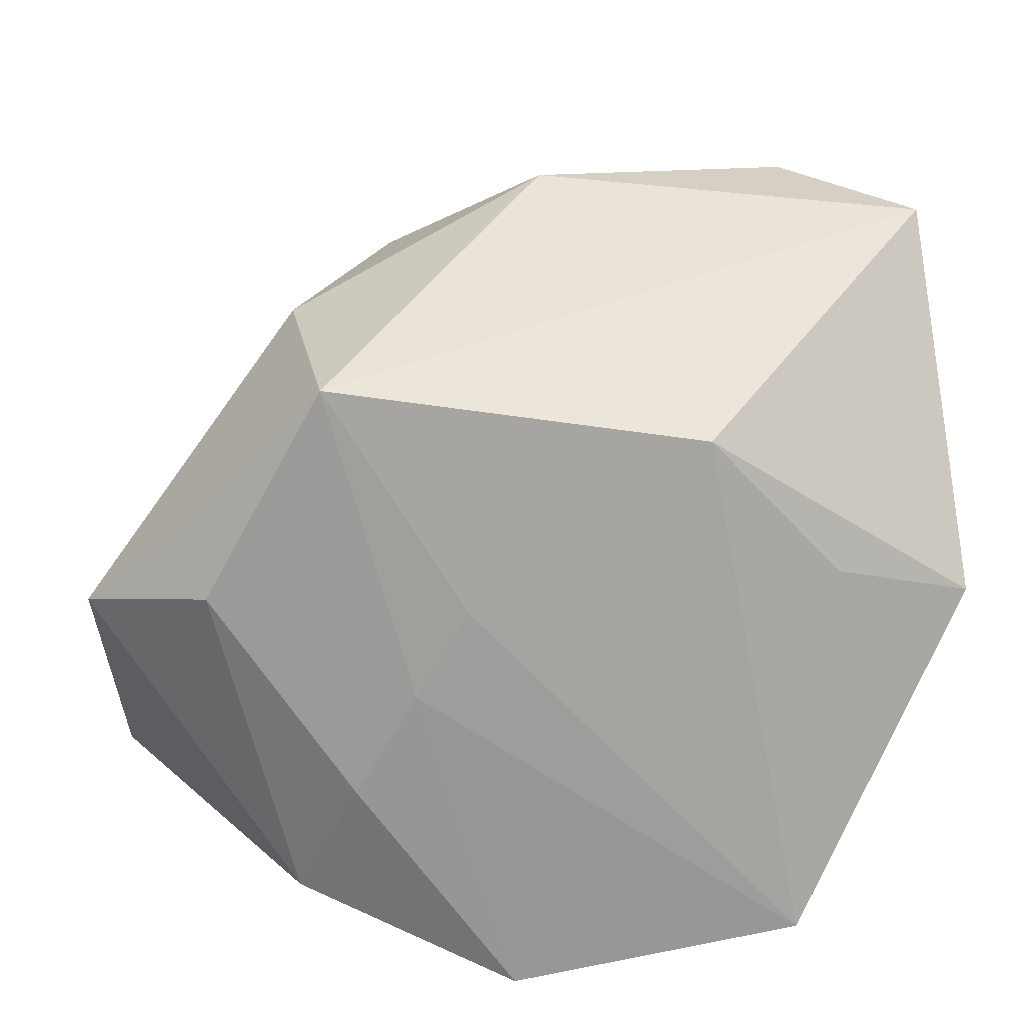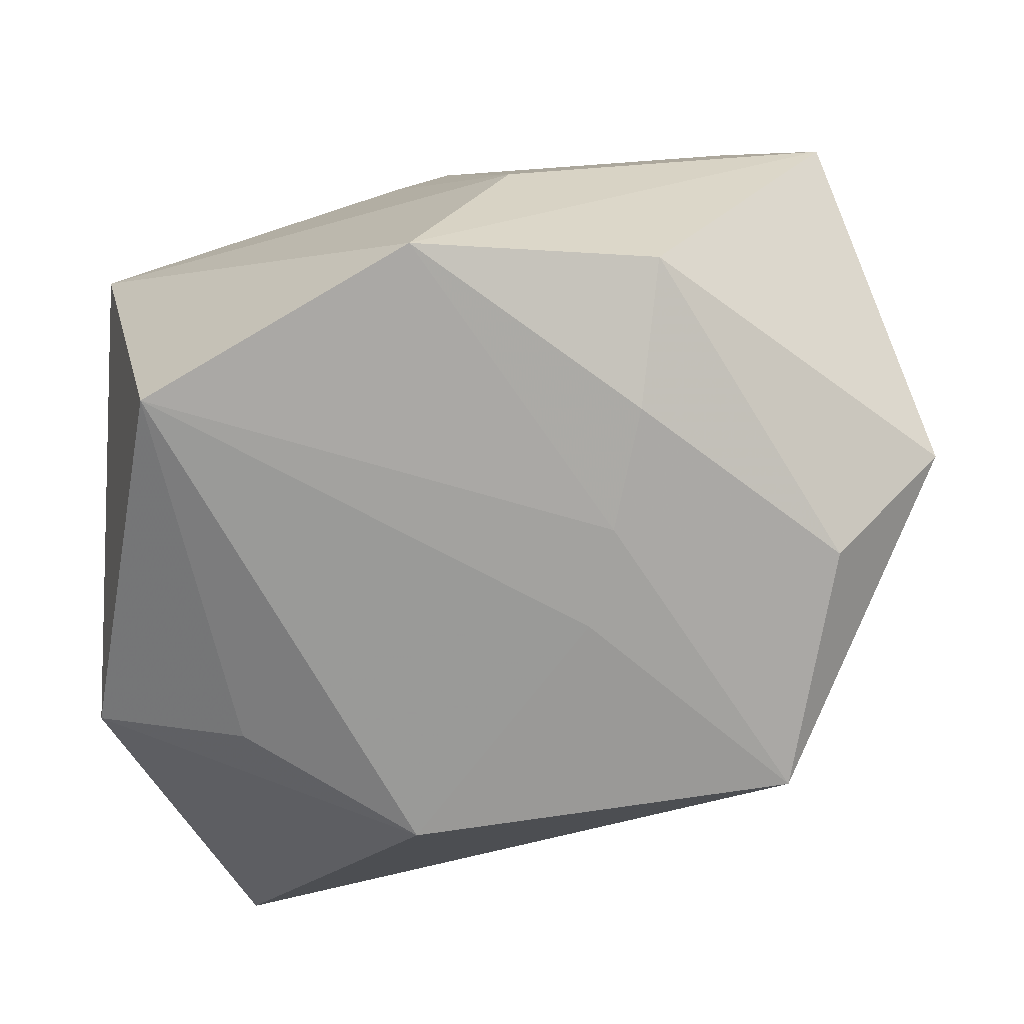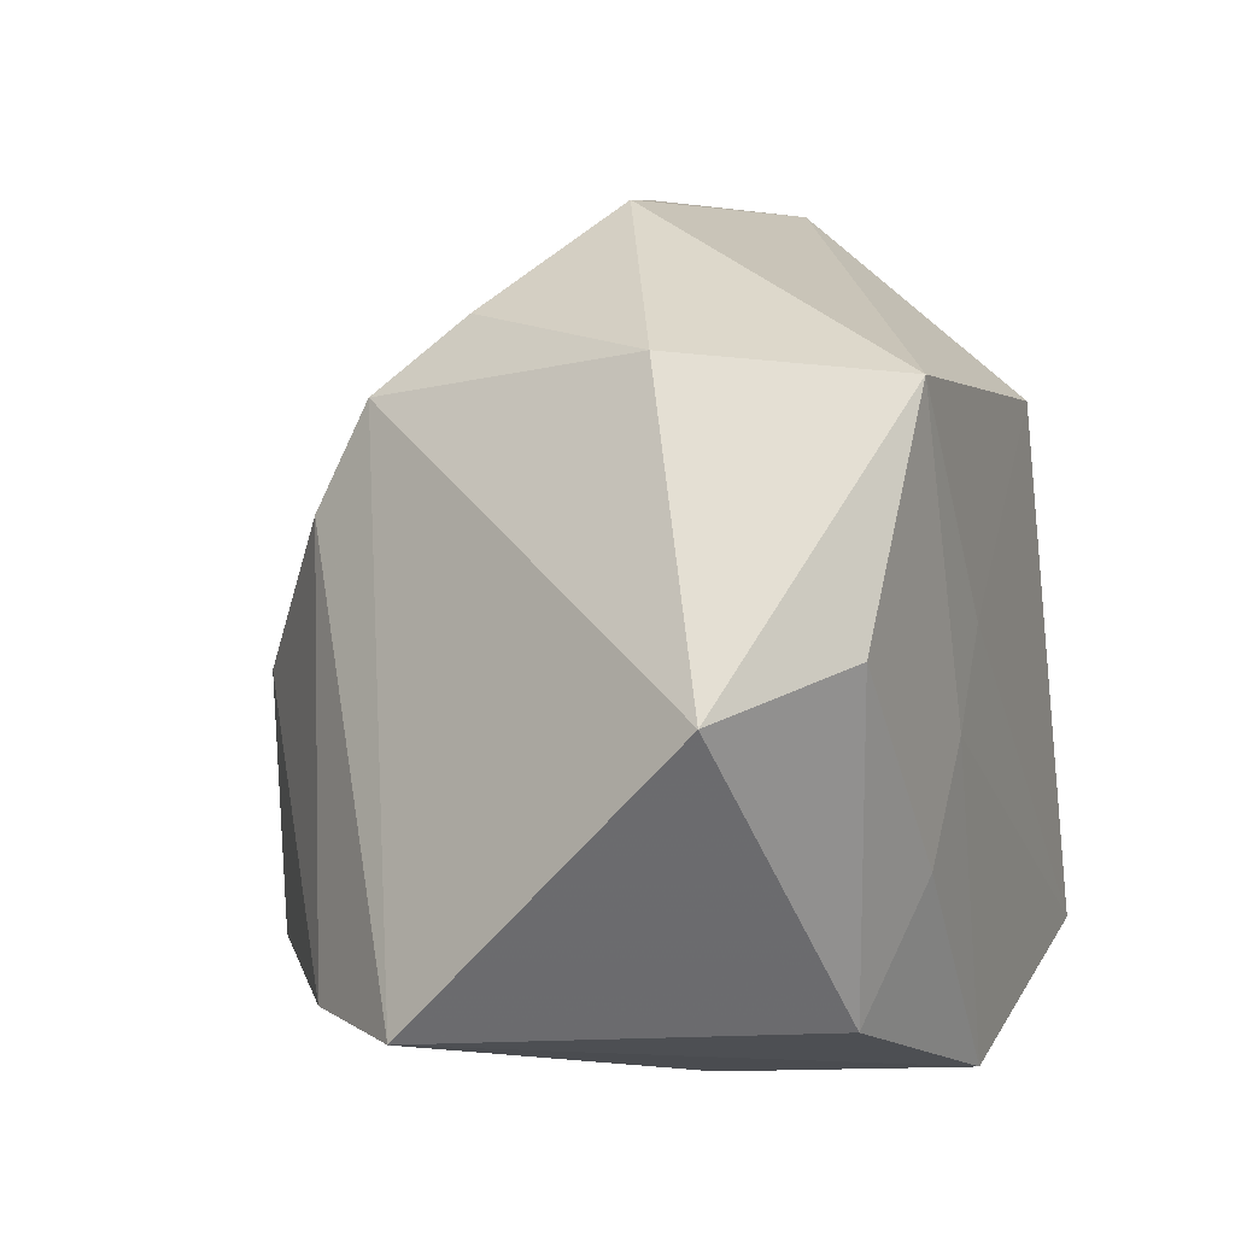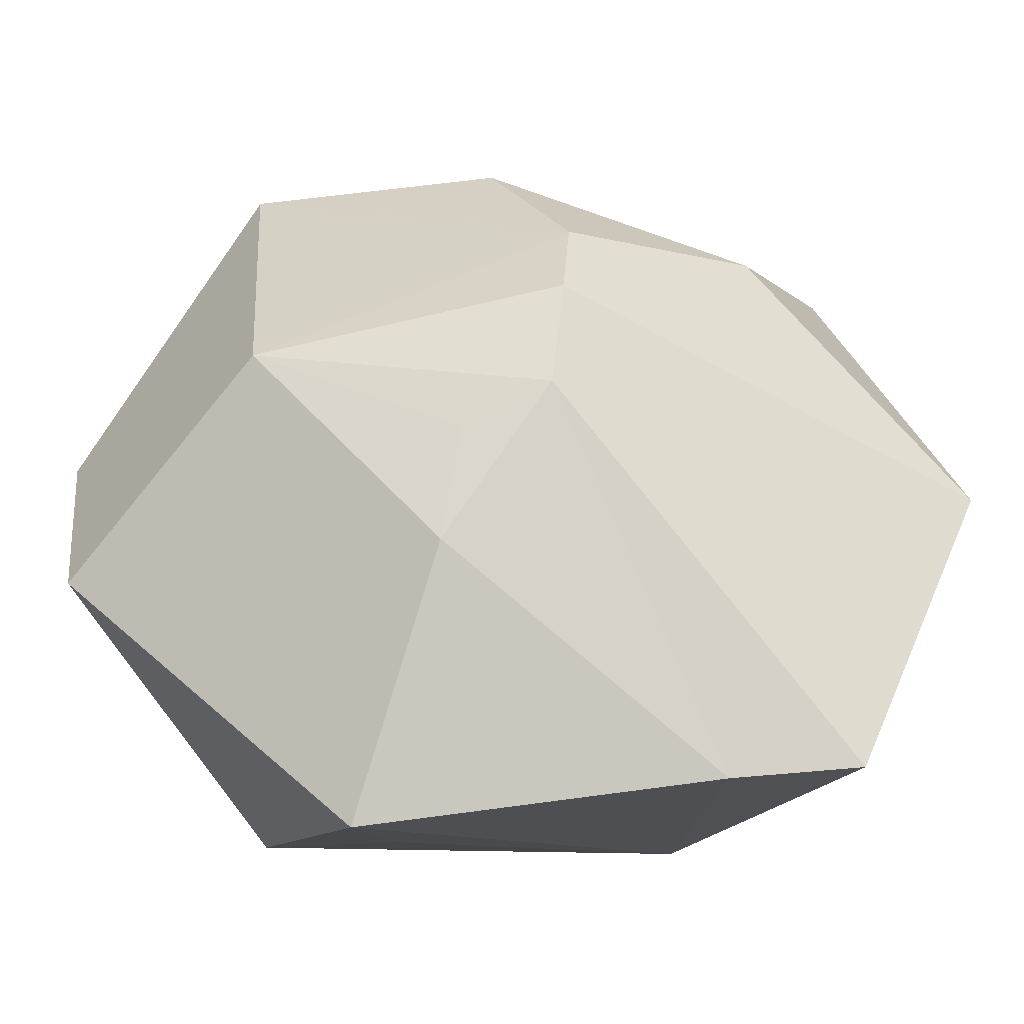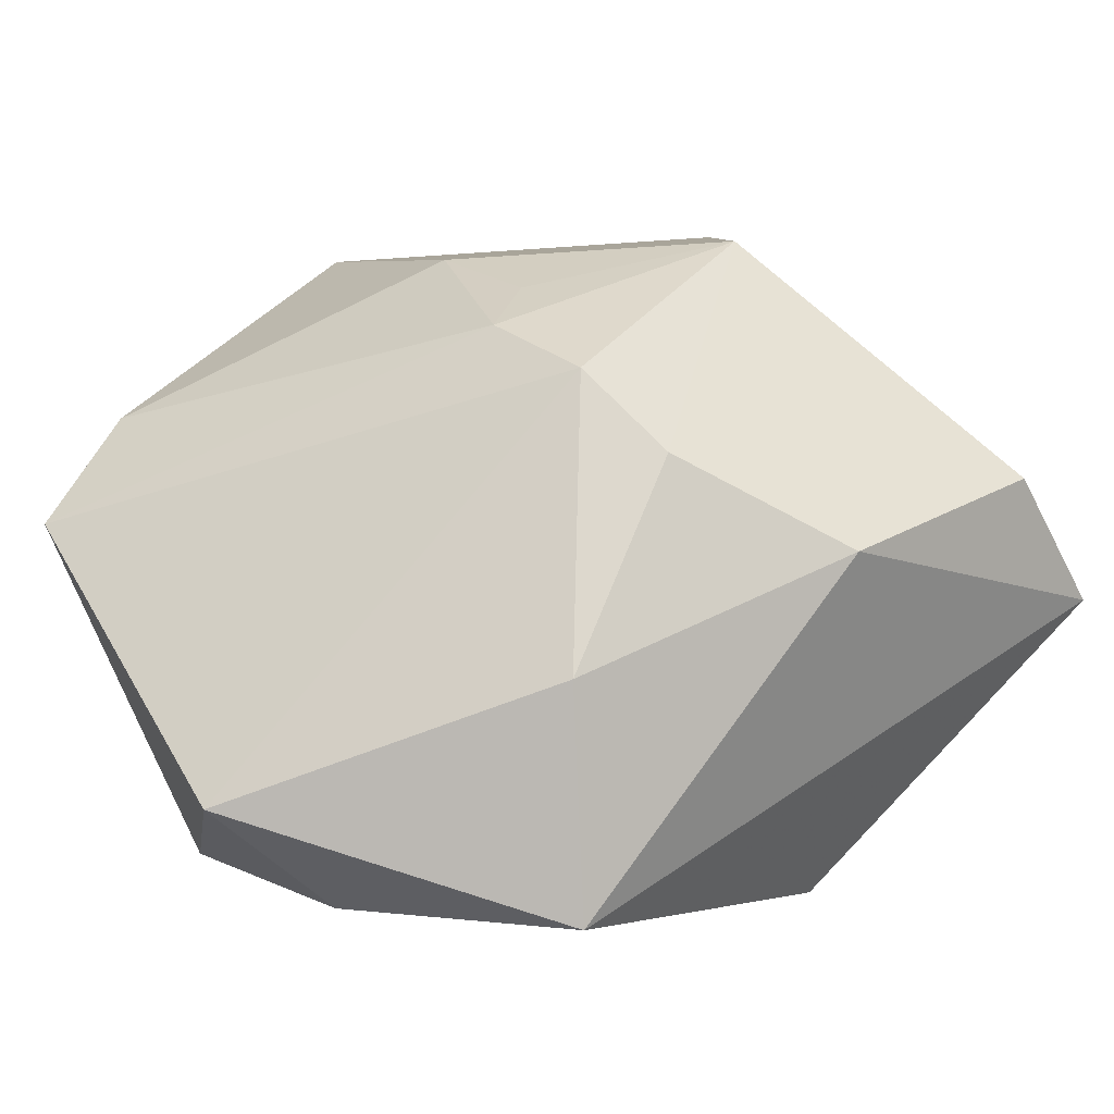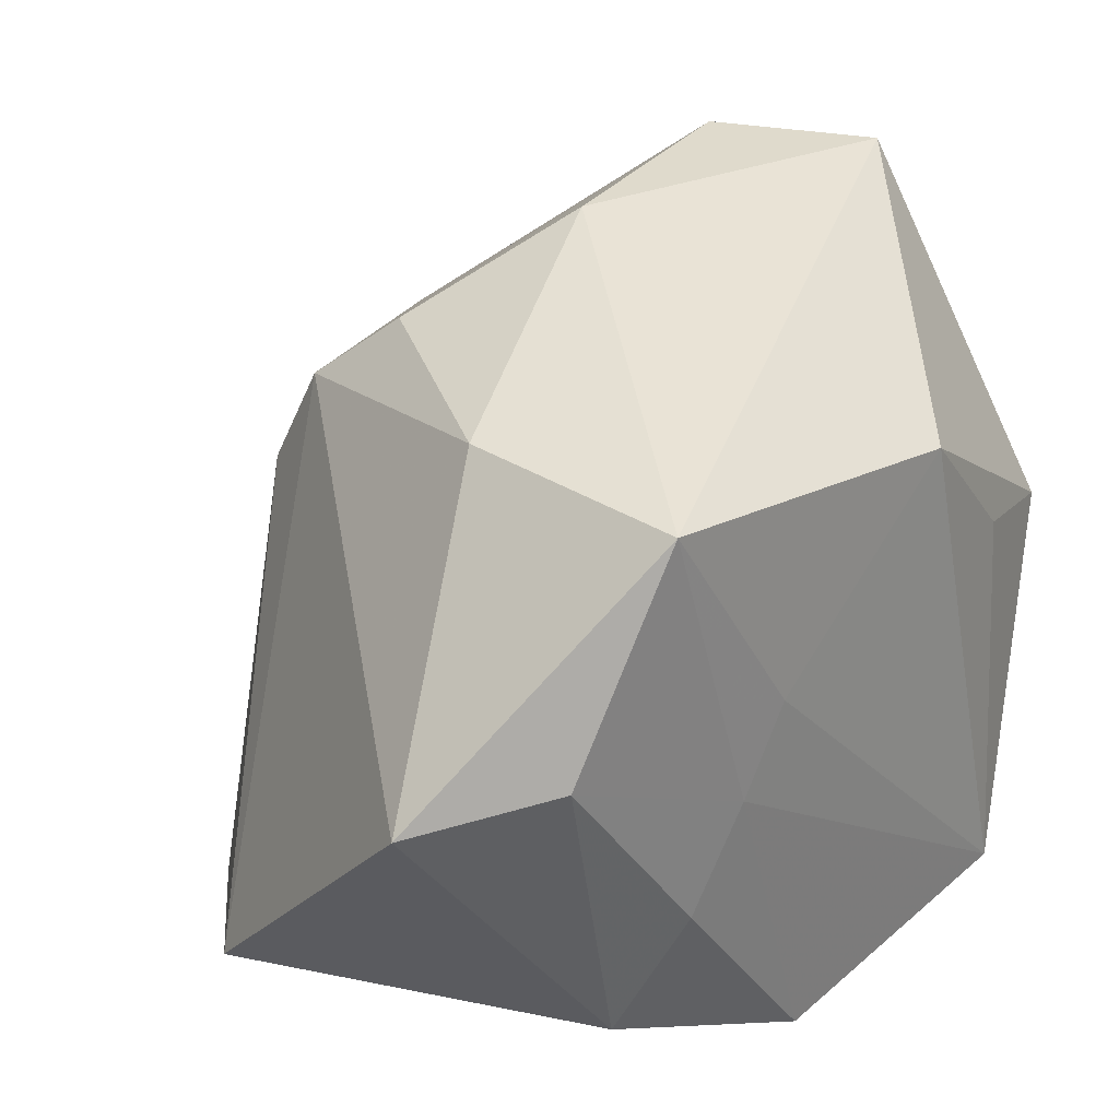
<metadata>
{"format":"obj","ext":"obj","renderer":"f3d","projection":"perspective","resolution":1024,"background":"white","views":[{"elev":20.9,"azim":175.6,"up":"+Y"},{"elev":-73.2,"azim":18.2,"up":"+Z"},{"elev":10.8,"azim":111.1,"up":"+Y"},{"elev":-4.5,"azim":32.5,"up":"+Y"},{"elev":-1.5,"azim":137.1,"up":"+Z"},{"elev":31.4,"azim":134.6,"up":"+Y"}]}
</metadata>
<code>
v -0.02906 -0.005253 0.04376
v -0.02744 0.009186 -0.02953
v 0.05224 0.005009 -0.02109
v 0.02438 0.0157 0.02714
v 0.007532 -0.03155 0.03995
v 0.01835 0.03463 0.01359
v 0.02674 0.03149 -0.03246
v 0.02415 -0.01307 -0.03328
v -0.00726 0.01946 0.03842
v -0.02339 -0.03016 -0.03538
v -0.04284 0.004279 -0.02391
v -0.04284 0.009374 0.02759
v 0.0391 0.008797 -0.03125
v 0.01763 -0.001853 -0.03395
v 0.01202 0.007394 -0.03388
v 0.007307 -0.03663 -0.03387
v 0.002231 -0.03402 0.02394
v 0.02277 0.02686 0.02212
v -0.04065 0.04092 -0.0004684
v -0.02709 0.04312 0.01241
v 0.05129 -0.02538 0.007404
v 0.01629 -0.00145 0.03628
v 0.01768 -0.03663 -0.01079
v 0.001656 0.04457 0.004022
v 0.03047 -0.02648 -0.02862
v 0.04115 -0.02643 0.01919
v -0.03101 -0.03663 0.00521
v 0.02957 0.03297 -0.008393
v -0.01299 0.02493 -0.03208
v 0.01629 0.01094 0.03209
f 21 4 26
f 5 23 26
f 26 23 21
f 18 28 6
f 18 4 21
f 4 18 9
f 9 18 6
f 1 27 5
f 12 27 1
f 1 9 12
f 17 23 5
f 5 27 17
f 17 27 23
f 5 26 22
f 22 26 4
f 22 1 5
f 9 1 22
f 21 25 3
f 7 28 3
f 3 18 21
f 28 18 3
f 21 23 16
f 16 25 21
f 16 27 10
f 23 27 16
f 10 27 11
f 11 27 12
f 19 11 12
f 4 9 30
f 30 22 4
f 9 22 30
f 7 3 13
f 13 3 25
f 10 11 2
f 29 19 7
f 10 2 29
f 11 19 29
f 29 2 11
f 29 15 10
f 7 15 29
f 6 28 24
f 24 28 7
f 7 19 24
f 25 16 8
f 8 13 25
f 20 9 6
f 6 24 20
f 20 24 19
f 12 9 20
f 20 19 12
f 7 13 14
f 13 8 14
f 14 15 7
f 10 15 14
f 14 16 10
f 14 8 16

</code>
